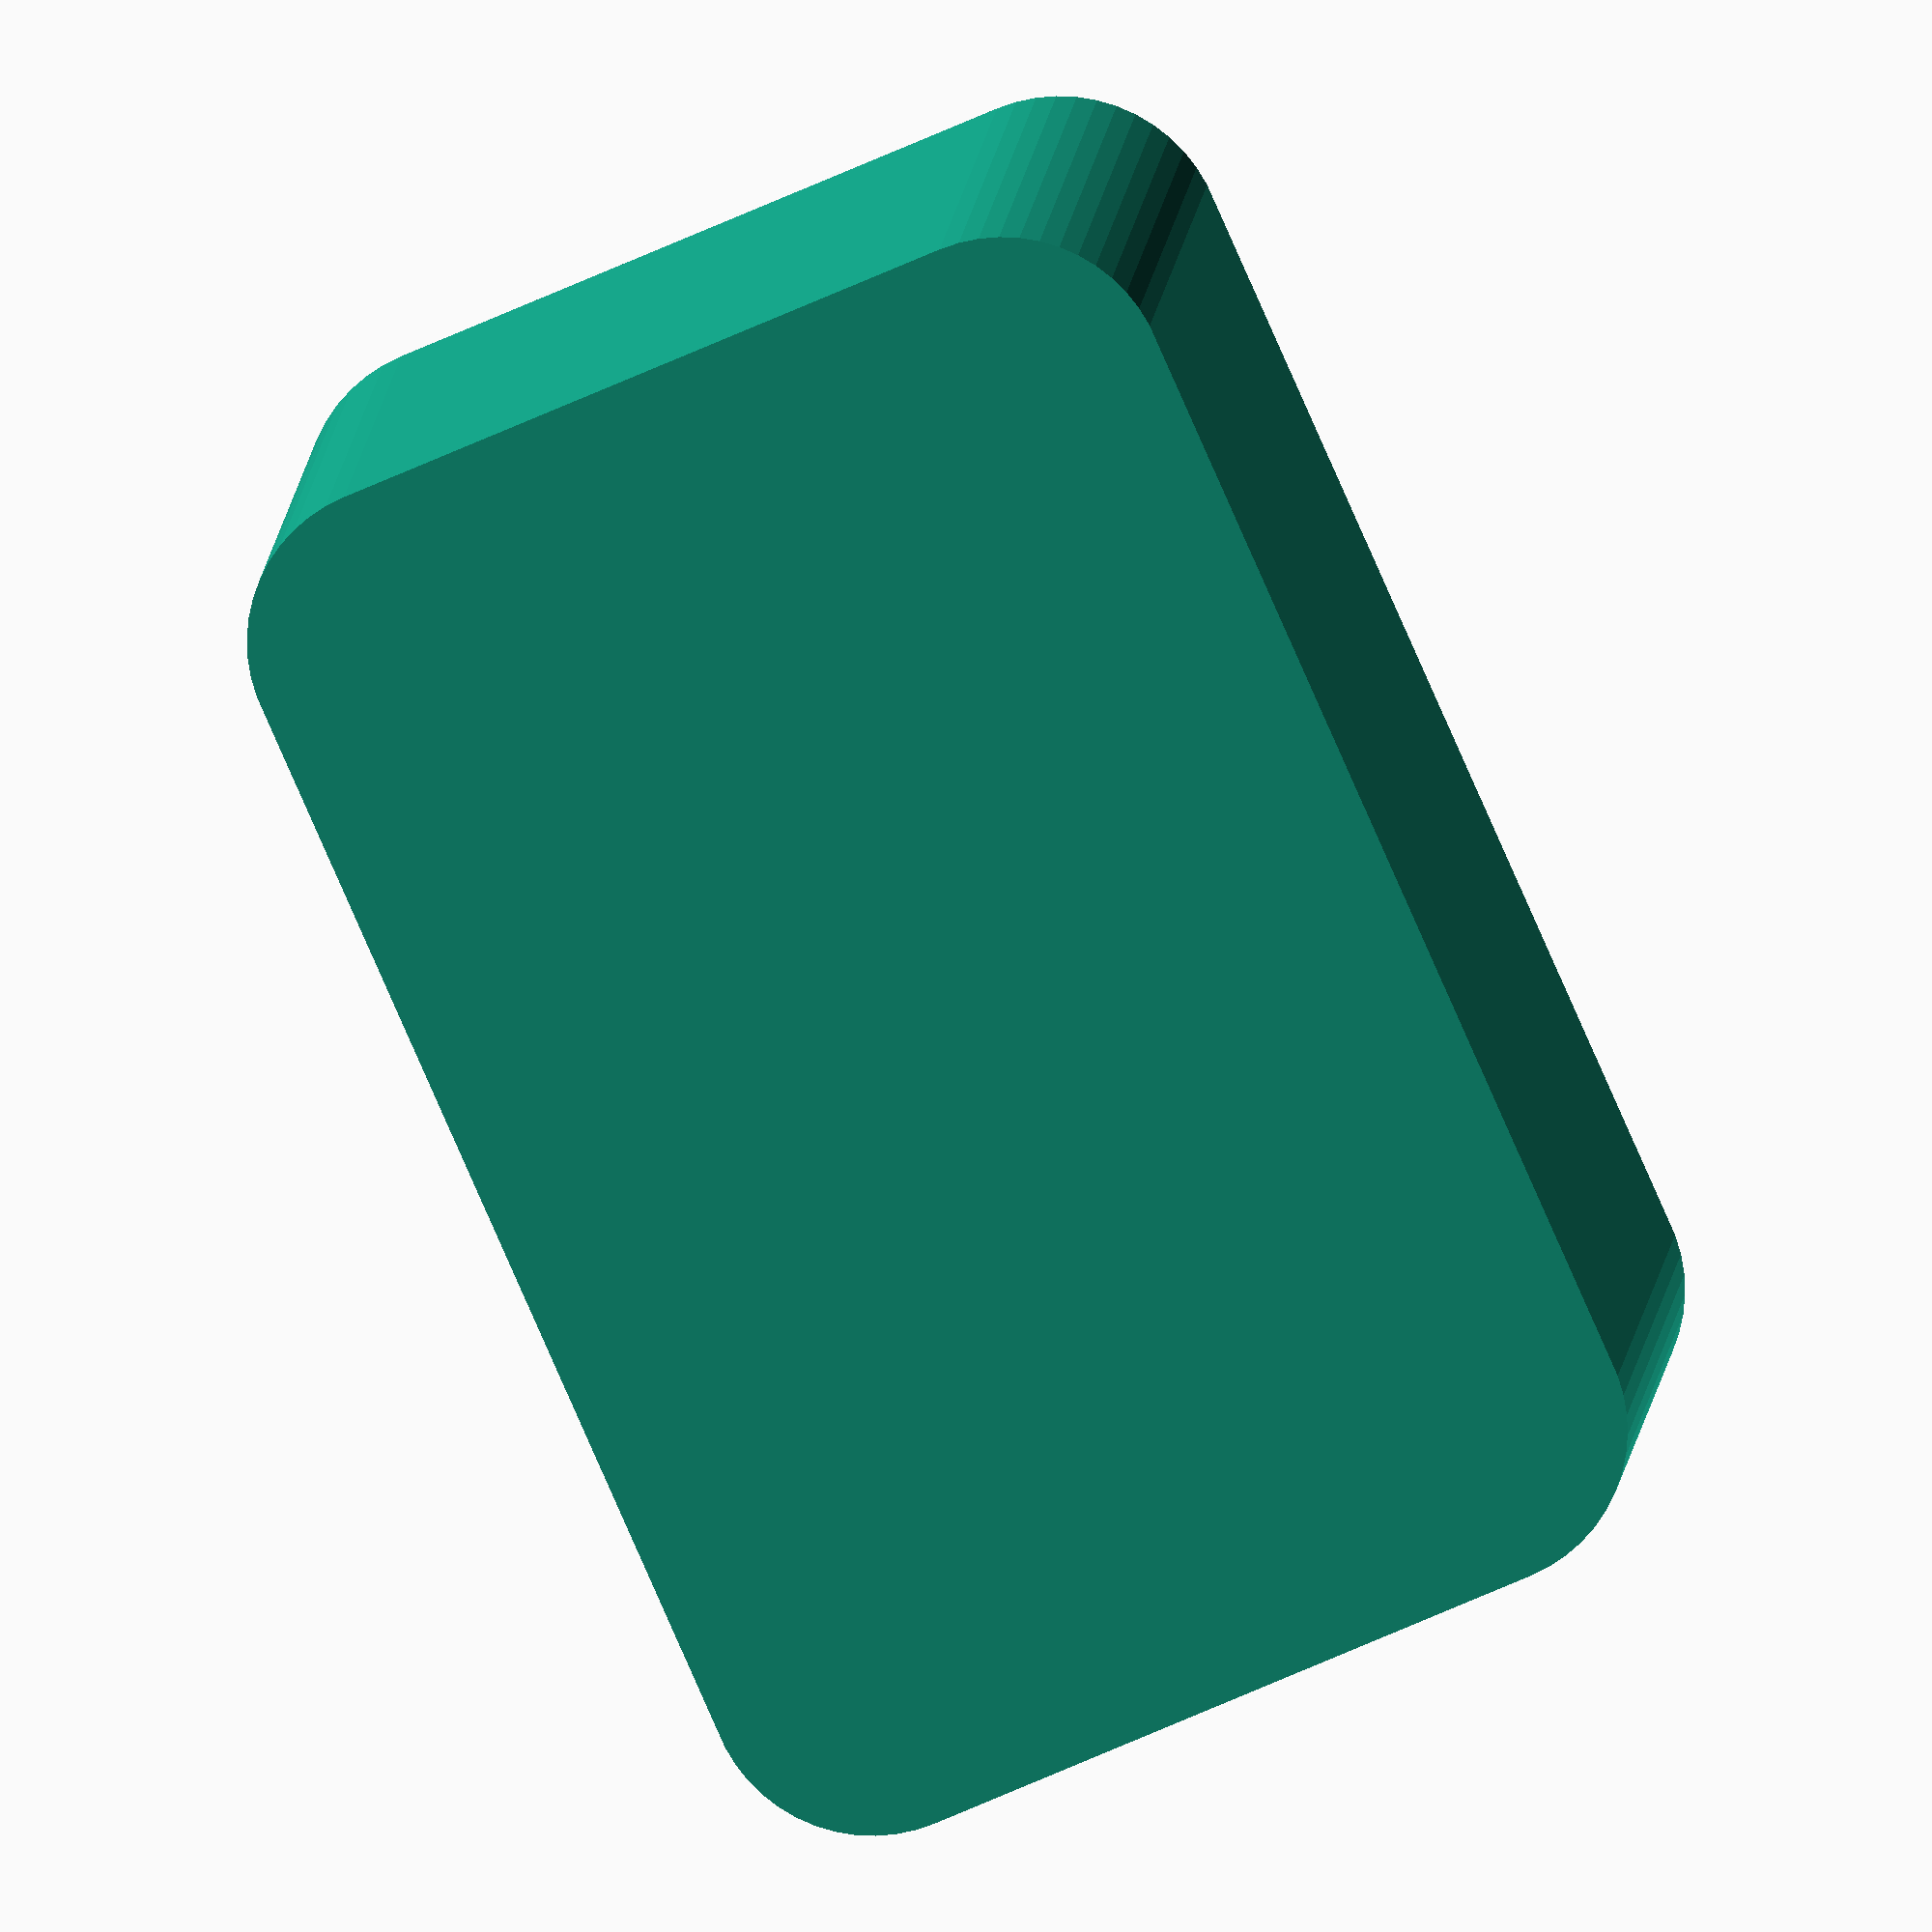
<openscad>
$fn = 50;


difference() {
	union() {
		hull() {
			translate(v = [-17.5000000000, 10.0000000000, 0]) {
				cylinder(h = 21, r = 5);
			}
			translate(v = [17.5000000000, 10.0000000000, 0]) {
				cylinder(h = 21, r = 5);
			}
			translate(v = [-17.5000000000, -10.0000000000, 0]) {
				cylinder(h = 21, r = 5);
			}
			translate(v = [17.5000000000, -10.0000000000, 0]) {
				cylinder(h = 21, r = 5);
			}
		}
	}
	union() {
		translate(v = [0, 0, 2]) {
			#hull() {
				translate(v = [-17.5000000000, 10.0000000000, 0]) {
					cylinder(h = 19, r = 4);
				}
				translate(v = [17.5000000000, 10.0000000000, 0]) {
					cylinder(h = 19, r = 4);
				}
				translate(v = [-17.5000000000, -10.0000000000, 0]) {
					cylinder(h = 19, r = 4);
				}
				translate(v = [17.5000000000, -10.0000000000, 0]) {
					cylinder(h = 19, r = 4);
				}
			}
		}
	}
}
</openscad>
<views>
elev=348.1 azim=113.8 roll=184.8 proj=o view=wireframe
</views>
